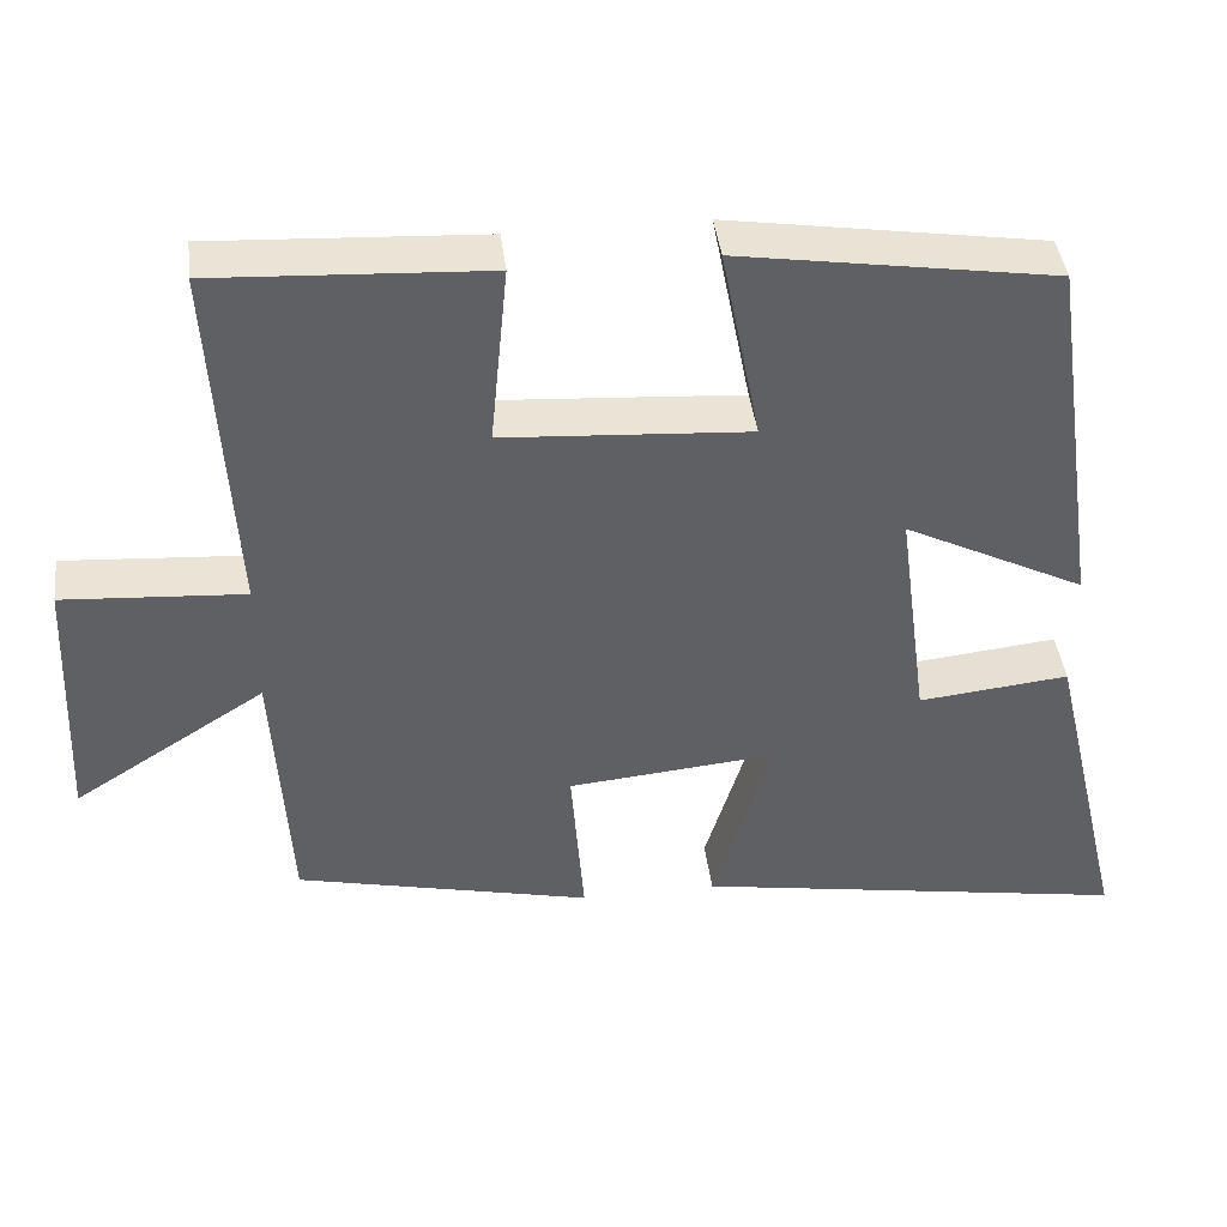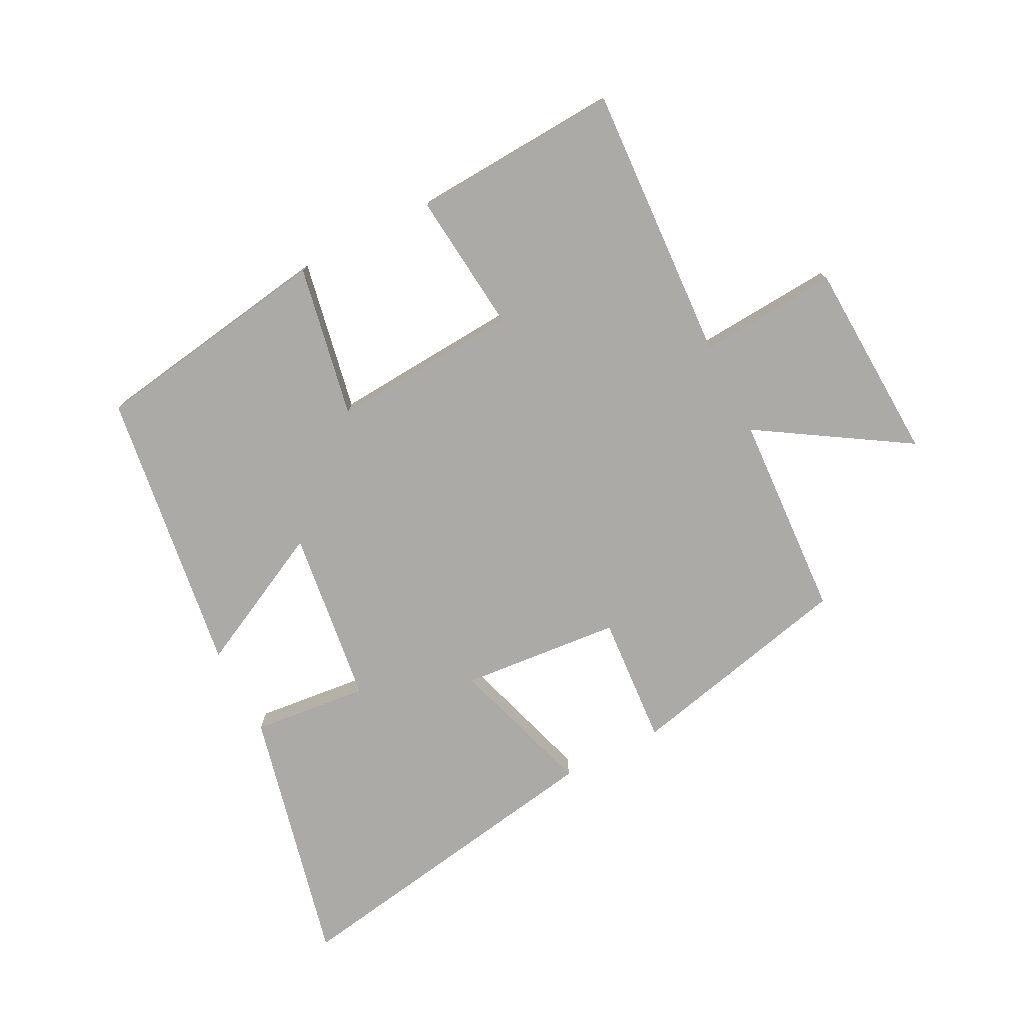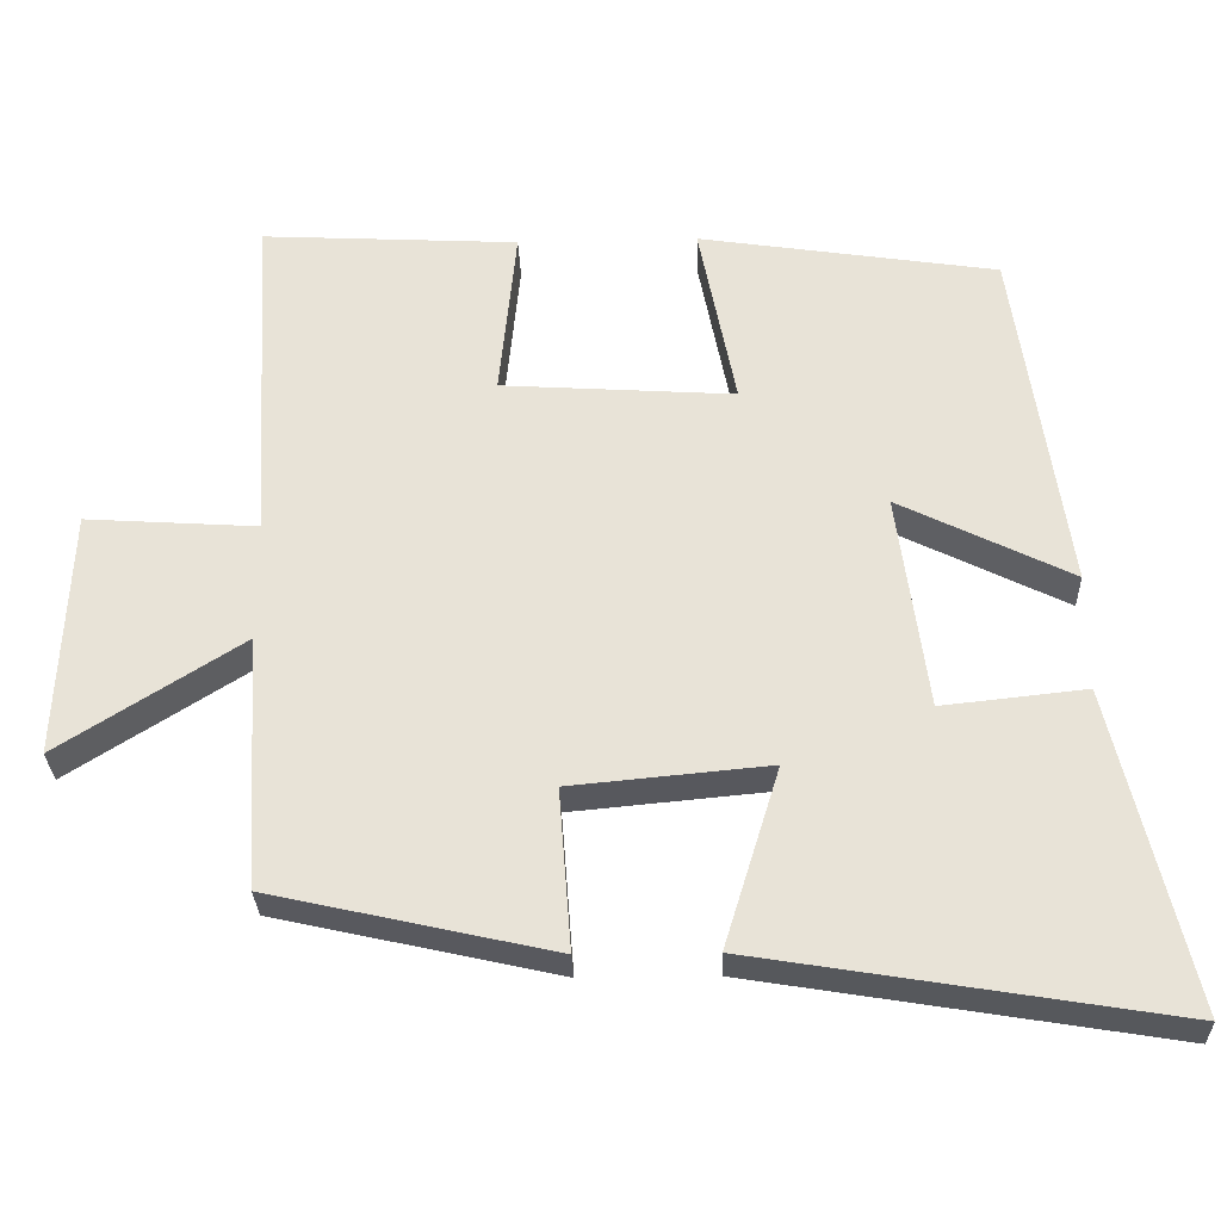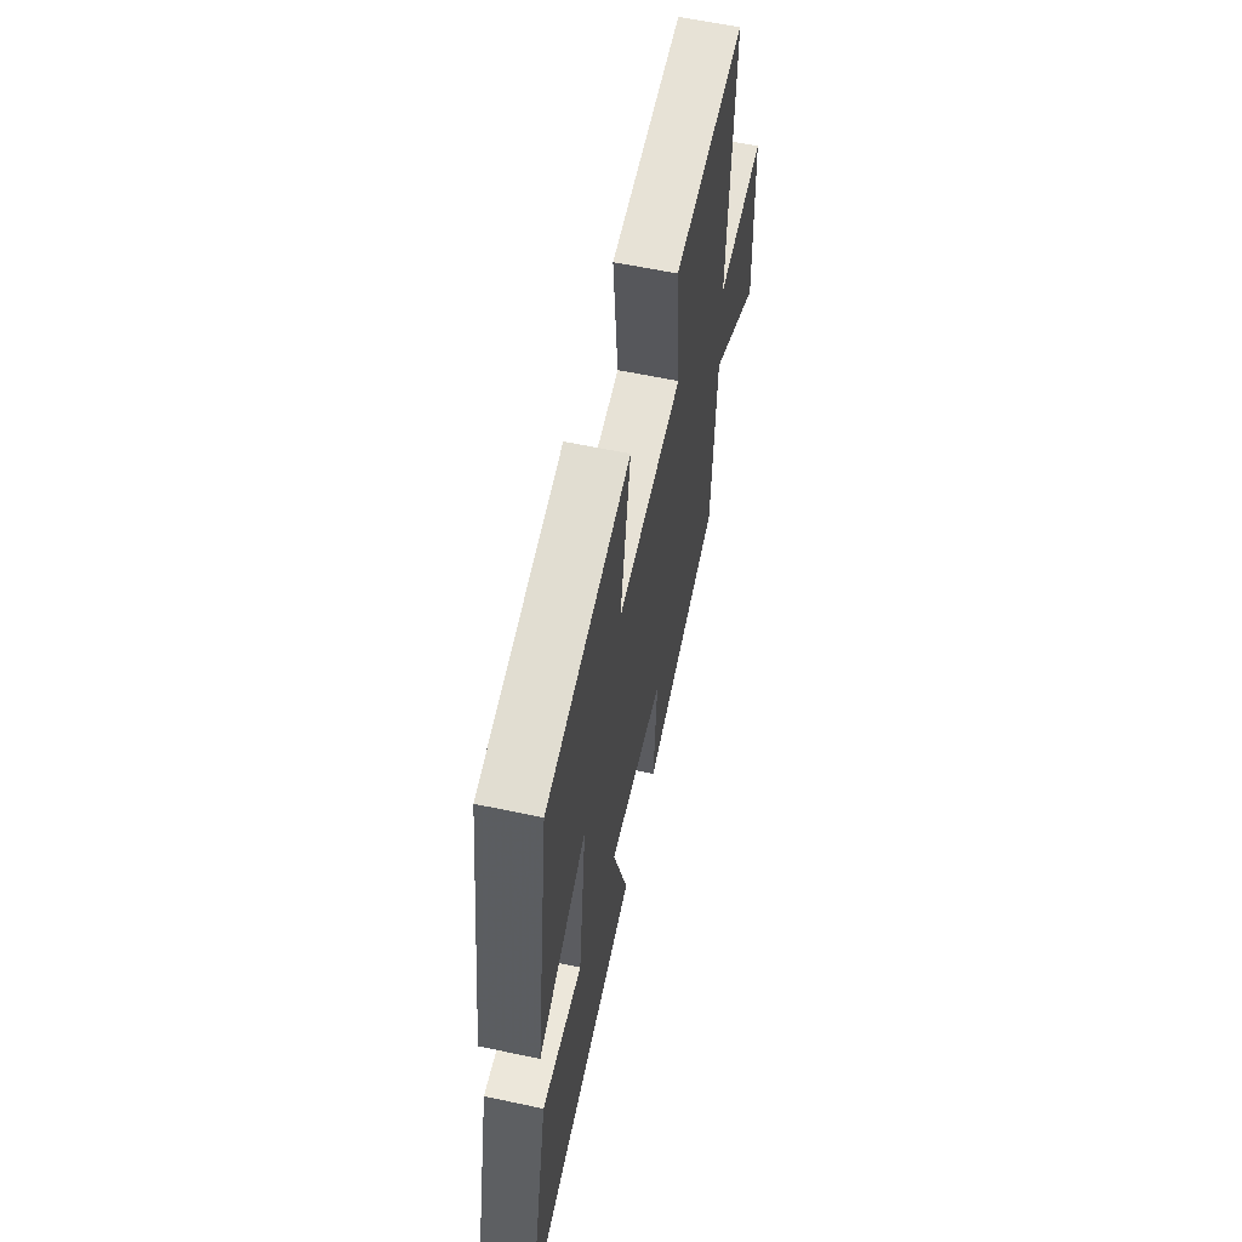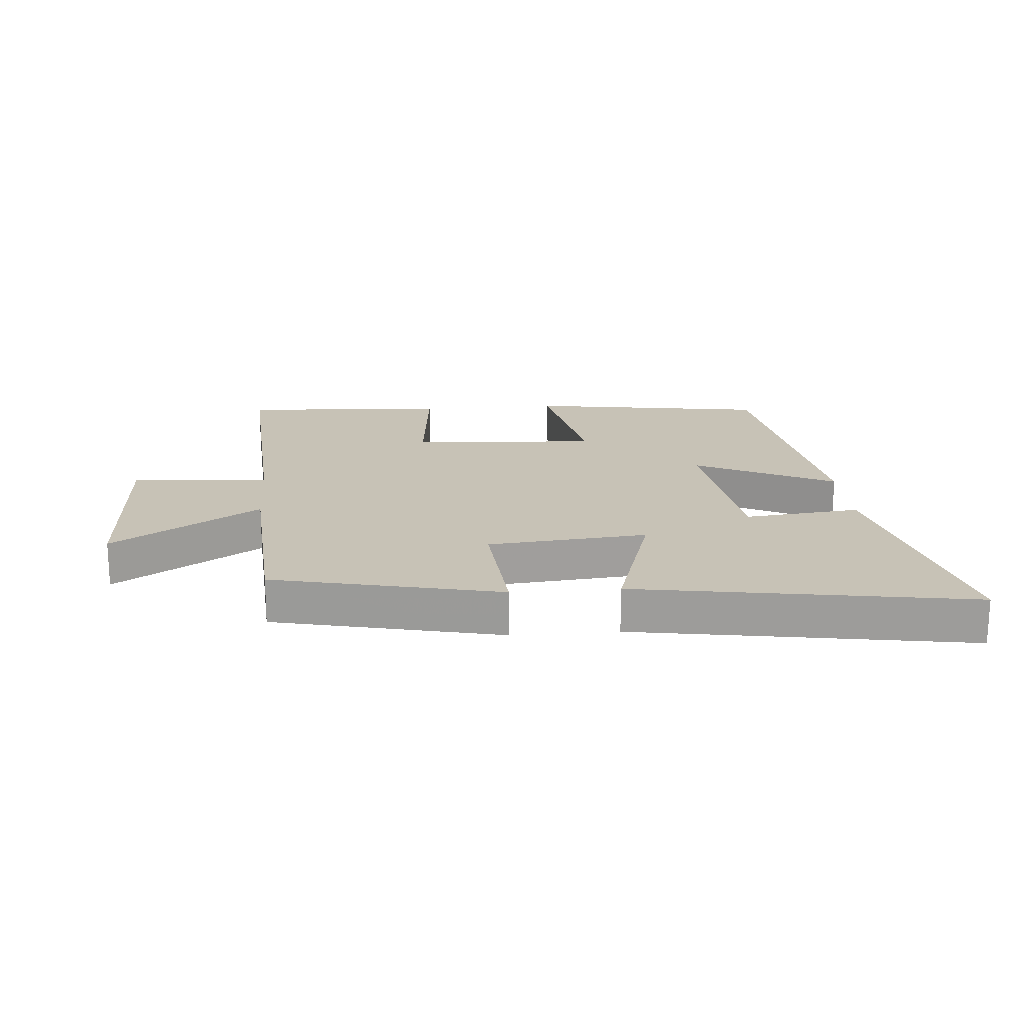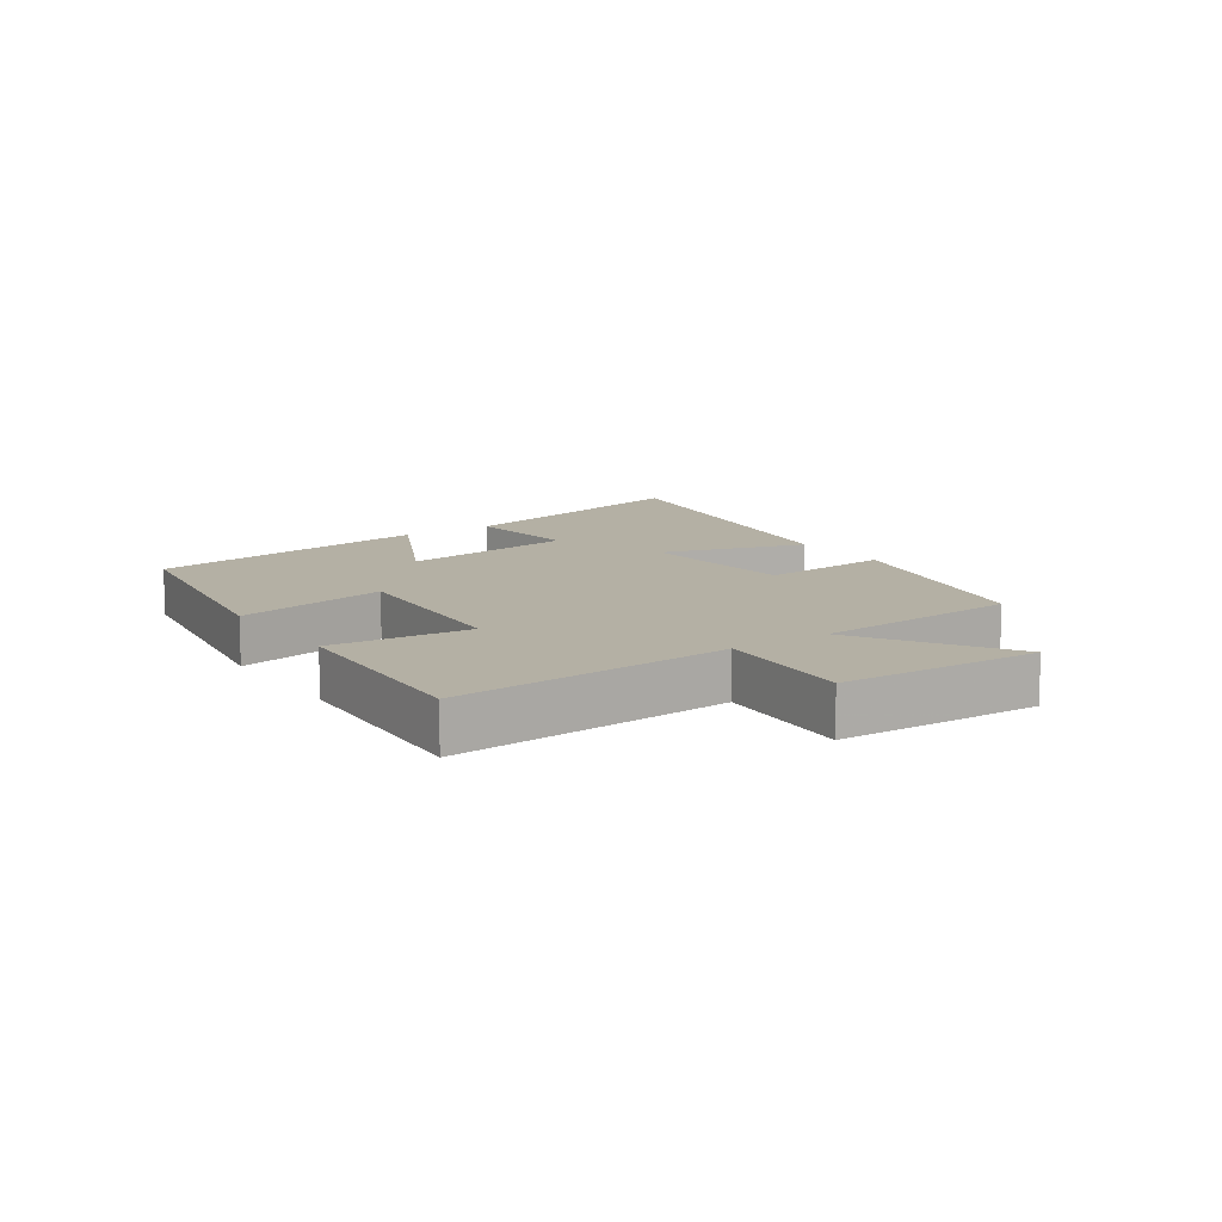
<metadata>
{"format":"obj","ext":"obj","renderer":"f3d","projection":"perspective","resolution":1024,"background":"white","views":[{"elev":41.6,"azim":173.0,"up":"+Z"},{"elev":-75.8,"azim":27.4,"up":"+Y"},{"elev":-29.6,"azim":-178.1,"up":"+Z"},{"elev":59.5,"azim":-77.6,"up":"+Z"},{"elev":19.2,"azim":175.3,"up":"+Y"},{"elev":11.4,"azim":55.6,"up":"+Y"}]}
</metadata>
<code>
v 0.48 0.07 -0.417
v 0.113 0.07 -0.5
v 0.129 0.07 -0.29
v -0.129 0.07 -0.266
v -0.057 0.07 -0.5
v -0.598 0.07 -0.589
v -0.5 0.07 -0.172
v -0.313 0.07 -0.192
v -0.275 0.07 0.092
v -0.5 0.07 -0.02
v -0.434 0.07 0.44
v -0.044 0.07 0.5
v -0.092 0.07 0.255
v 0.212 0.07 0.275
v 0.19 0.07 0.5
v 0.526 0.07 0.518
v 0.5 0.07 0.072
v 0.724 0.07 0.087
v 0.738 0.07 -0.237
v 0.5 0.07 -0.086
v 0.48 0 -0.417
v 0.113 0 -0.5
v 0.129 0 -0.29
v -0.129 0 -0.266
v -0.057 0 -0.5
v -0.598 0 -0.589
v -0.5 0 -0.172
v -0.313 0 -0.192
v -0.275 0 0.092
v -0.5 0 -0.02
v -0.434 0 0.44
v -0.044 0 0.5
v -0.092 0 0.255
v 0.212 0 0.275
v 0.19 0 0.5
v 0.526 0 0.518
v 0.5 0 0.072
v 0.724 0 0.087
v 0.738 0 -0.237
v 0.5 0 -0.086
f 17 18 19 20
f 1 2 3
f 20 1 3
f 17 20 3
f 14 15 16 17
f 17 3 4
f 14 17 4
f 13 14 4
f 11 12 13
f 10 11 13
f 9 10 13
f 8 9 13 4
f 6 7 8
f 5 6 8
f 4 5 8
f 40 39 38 37
f 23 22 21
f 23 21 40
f 23 40 37
f 37 36 35 34
f 24 23 37
f 24 37 34
f 24 34 33
f 33 32 31
f 33 31 30
f 33 30 29
f 24 33 29 28
f 28 27 26
f 28 26 25
f 28 25 24
f 1 21 22 2
f 2 22 23 3
f 3 23 24 4
f 4 24 25 5
f 5 25 26 6
f 6 26 27 7
f 7 27 28 8
f 8 28 29 9
f 9 29 30 10
f 10 30 31 11
f 11 31 32 12
f 12 32 33 13
f 13 33 34 14
f 14 34 35 15
f 15 35 36 16
f 16 36 37 17
f 17 37 38 18
f 18 38 39 19
f 19 39 40 20
f 20 40 21 1

</code>
